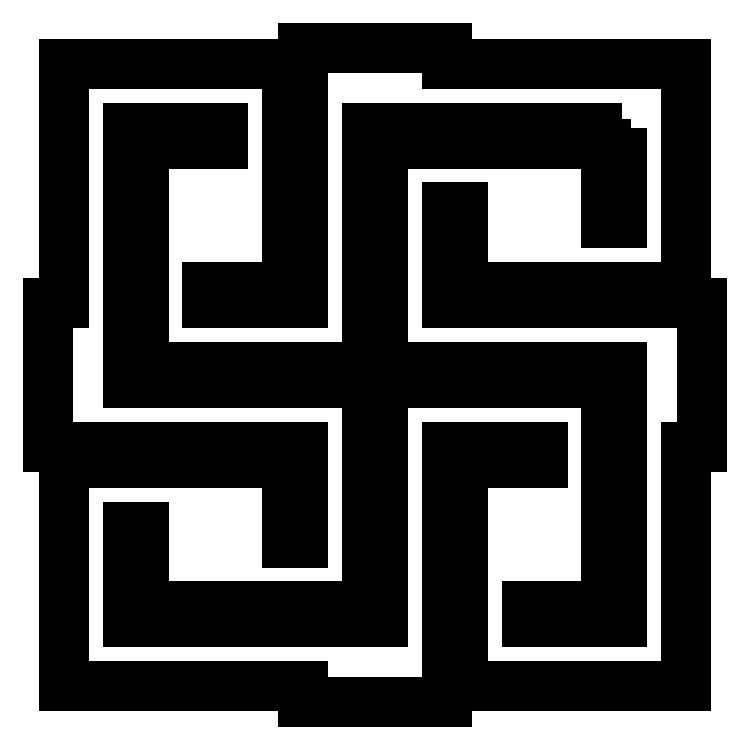
<metadata>
{"format":"dxf","ext":"dxf","renderer":"ezdxf+matplotlib","layout":"modelspace","background":"white","min_lineweight":24,"dpi":150}
</metadata>
<code>
0
SECTION
2
ENTITIES
0
LWPOLYLINE
8
0
90
36
70
1
43
0
10
-0.4857
20
-6.312
10
-0.4857
20
-5.962
10
-0.8607
20
-5.962
10
-0.8607
20
-5.937
10
-1.086
20
-5.937
10
-1.086
20
-6.337
10
-1.236
20
-6.337
10
-1.236
20
-6.312
10
-1.111
20
-6.312
10
-1.111
20
-5.962
10
-1.461
20
-5.962
10
-1.461
20
-6.337
10
-1.486
20
-6.337
10
-1.486
20
-6.562
10
-1.086
20
-6.562
10
-1.086
20
-6.712
10
-1.111
20
-6.712
10
-1.111
20
-6.587
10
-1.461
20
-6.587
10
-1.461
20
-6.937
10
-1.086
20
-6.937
10
-1.086
20
-6.962
10
-0.8607
20
-6.962
10
-0.8607
20
-6.562
10
-0.7107
20
-6.562
10
-0.7107
20
-6.587
10
-0.8357
20
-6.587
10
-0.8357
20
-6.937
10
-0.4857
20
-6.937
10
-0.4857
20
-6.562
10
-0.4607
20
-6.562
10
-0.4607
20
-6.337
10
-0.8607
20
-6.337
10
-0.8607
20
-6.187
10
-0.8357
20
-6.187
10
-0.8357
20
-6.312
0
LWPOLYLINE
8
0
90
28
70
1
43
0
10
-0.5857
20
-6.062
10
-0.5857
20
-6.212
10
-0.6107
20
-6.212
10
-0.6107
20
-6.087
10
-0.9607
20
-6.087
10
-0.9607
20
-6.437
10
-0.5857
20
-6.437
10
-0.5857
20
-6.837
10
-0.7357
20
-6.837
10
-0.7357
20
-6.812
10
-0.6107
20
-6.812
10
-0.6107
20
-6.462
10
-0.9607
20
-6.462
10
-0.9607
20
-6.837
10
-1.361
20
-6.837
10
-1.361
20
-6.687
10
-1.336
20
-6.687
10
-1.336
20
-6.812
10
-0.9857
20
-6.812
10
-0.9857
20
-6.462
10
-1.361
20
-6.462
10
-1.361
20
-6.062
10
-1.211
20
-6.062
10
-1.211
20
-6.087
10
-1.336
20
-6.087
10
-1.336
20
-6.437
10
-0.9857
20
-6.437
10
-0.9857
20
-6.062
0
ENDSEC
0
EOF

</code>
